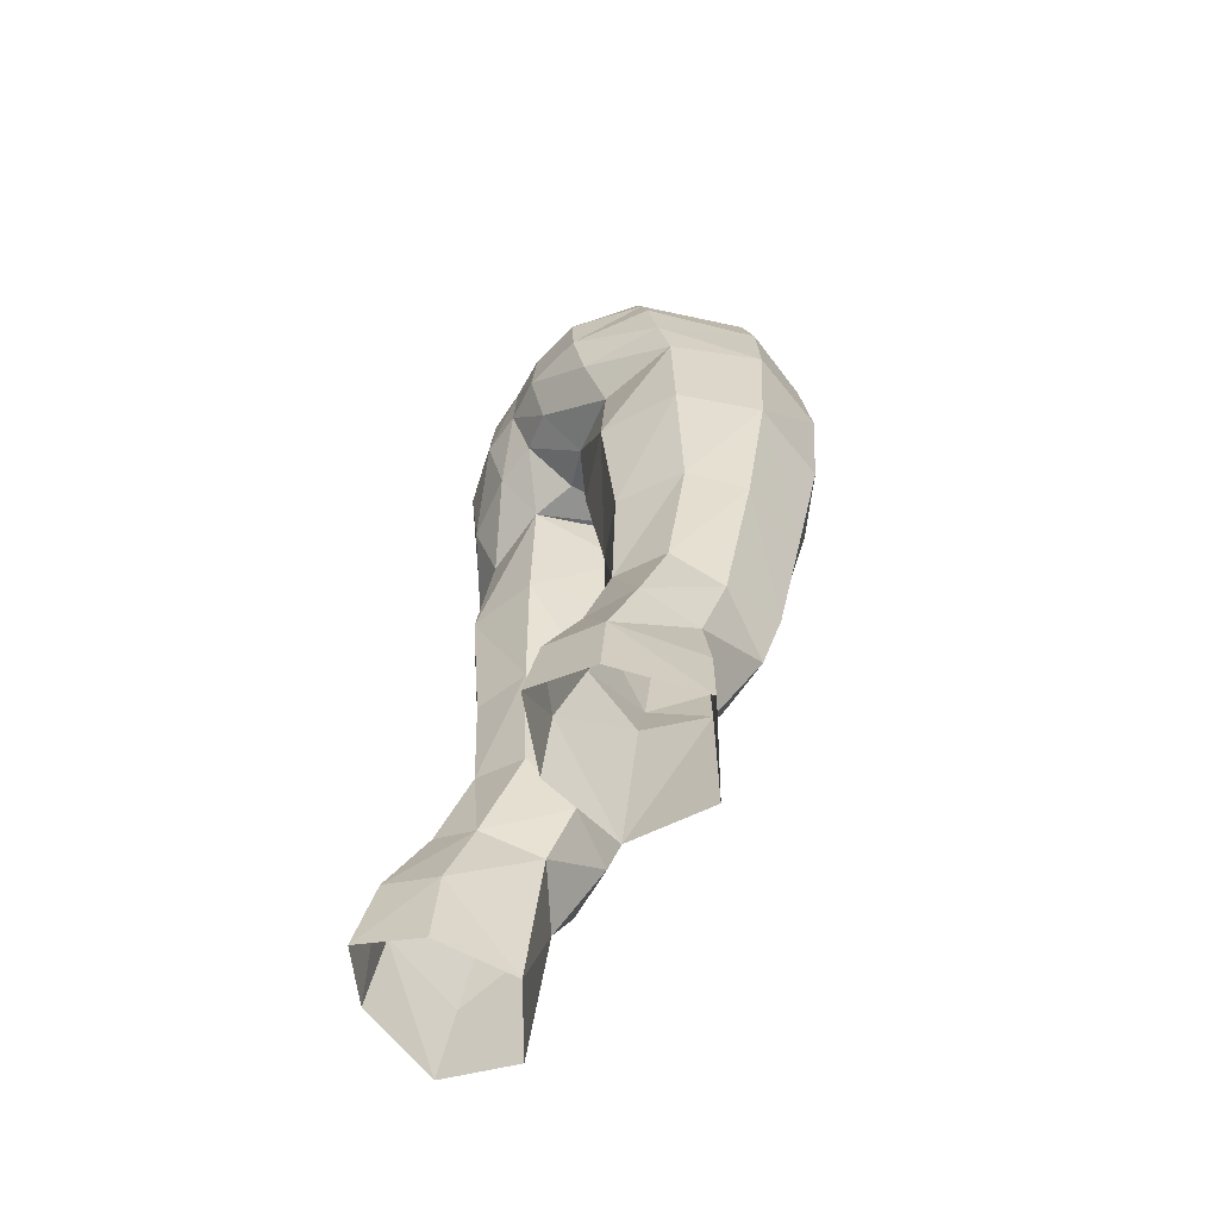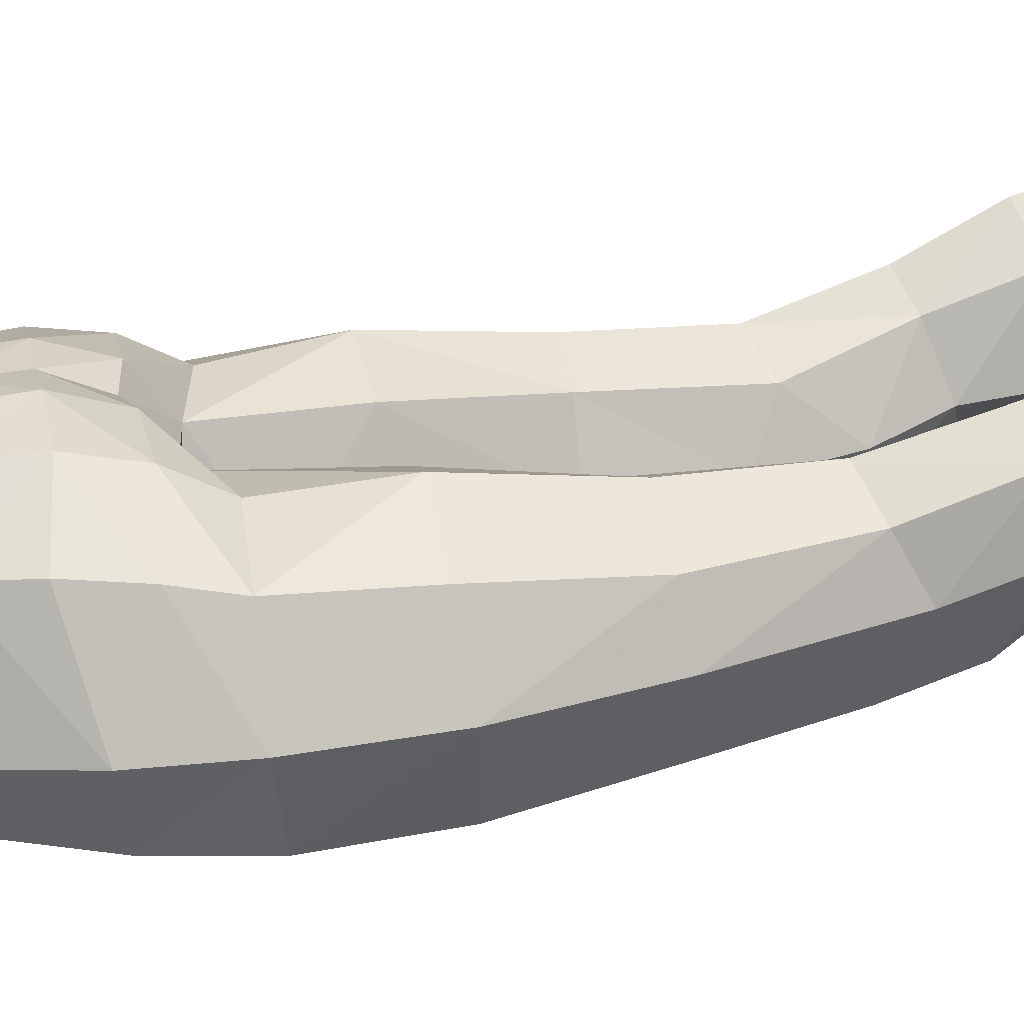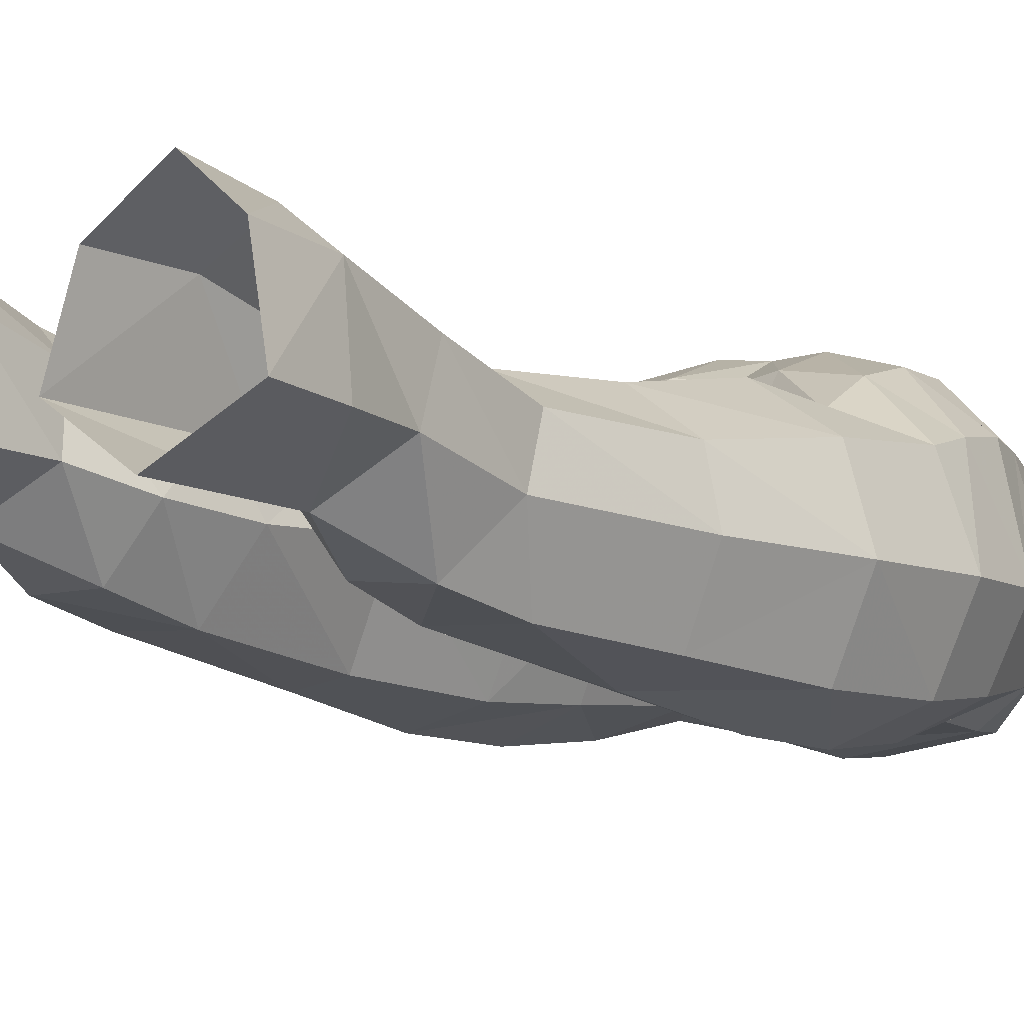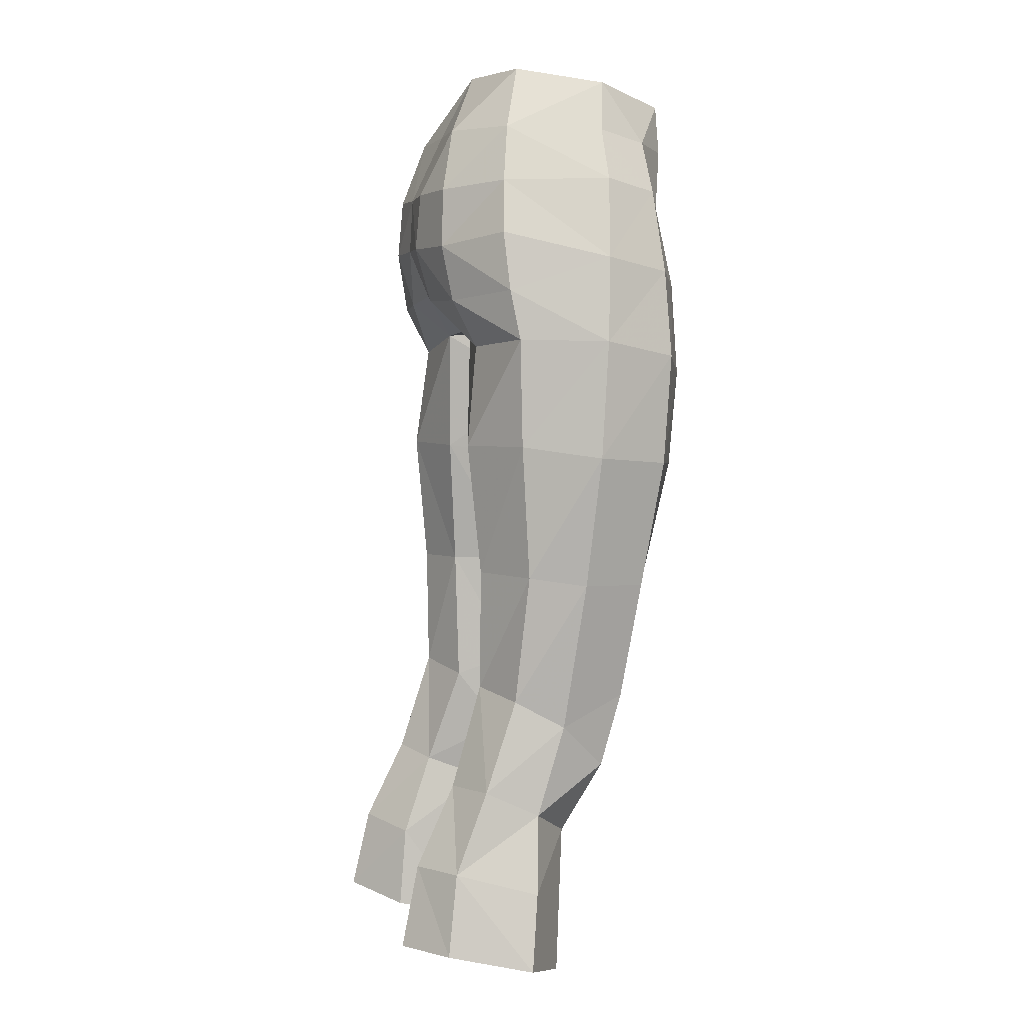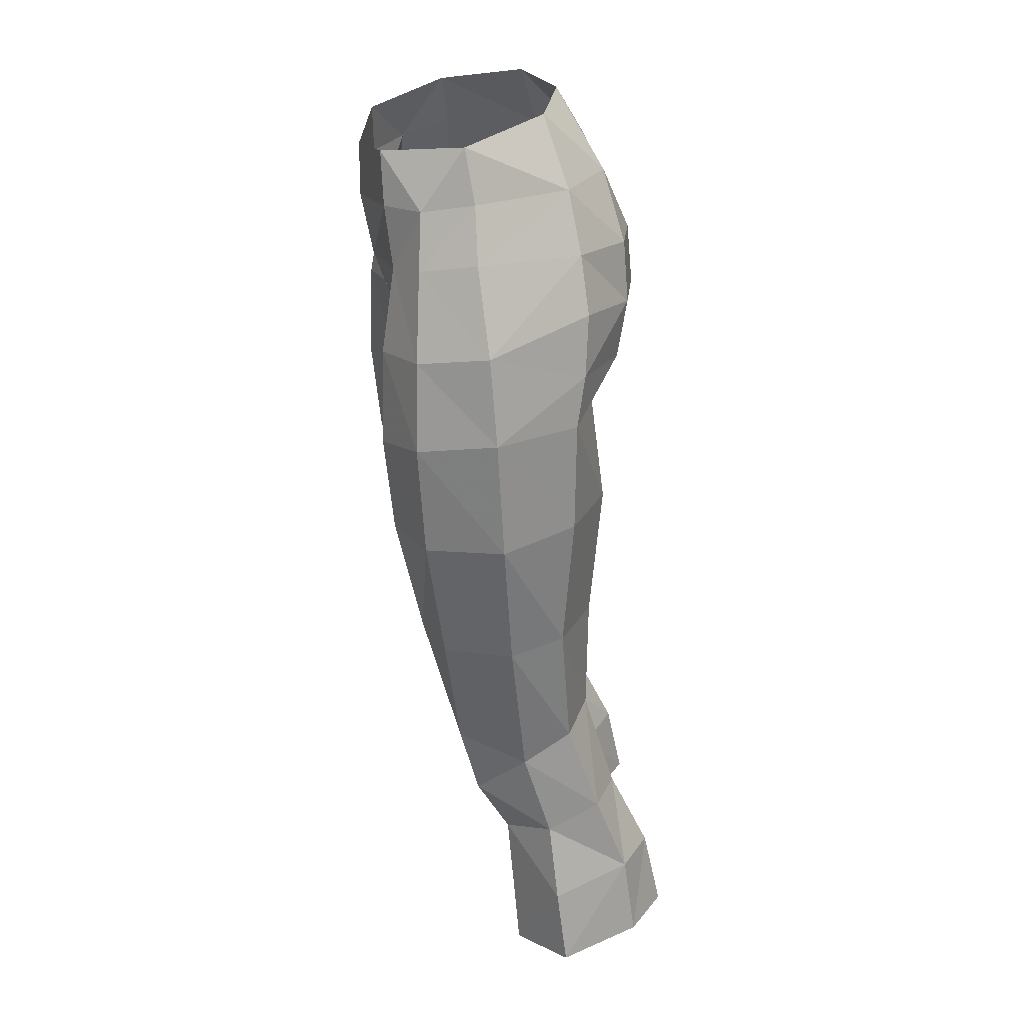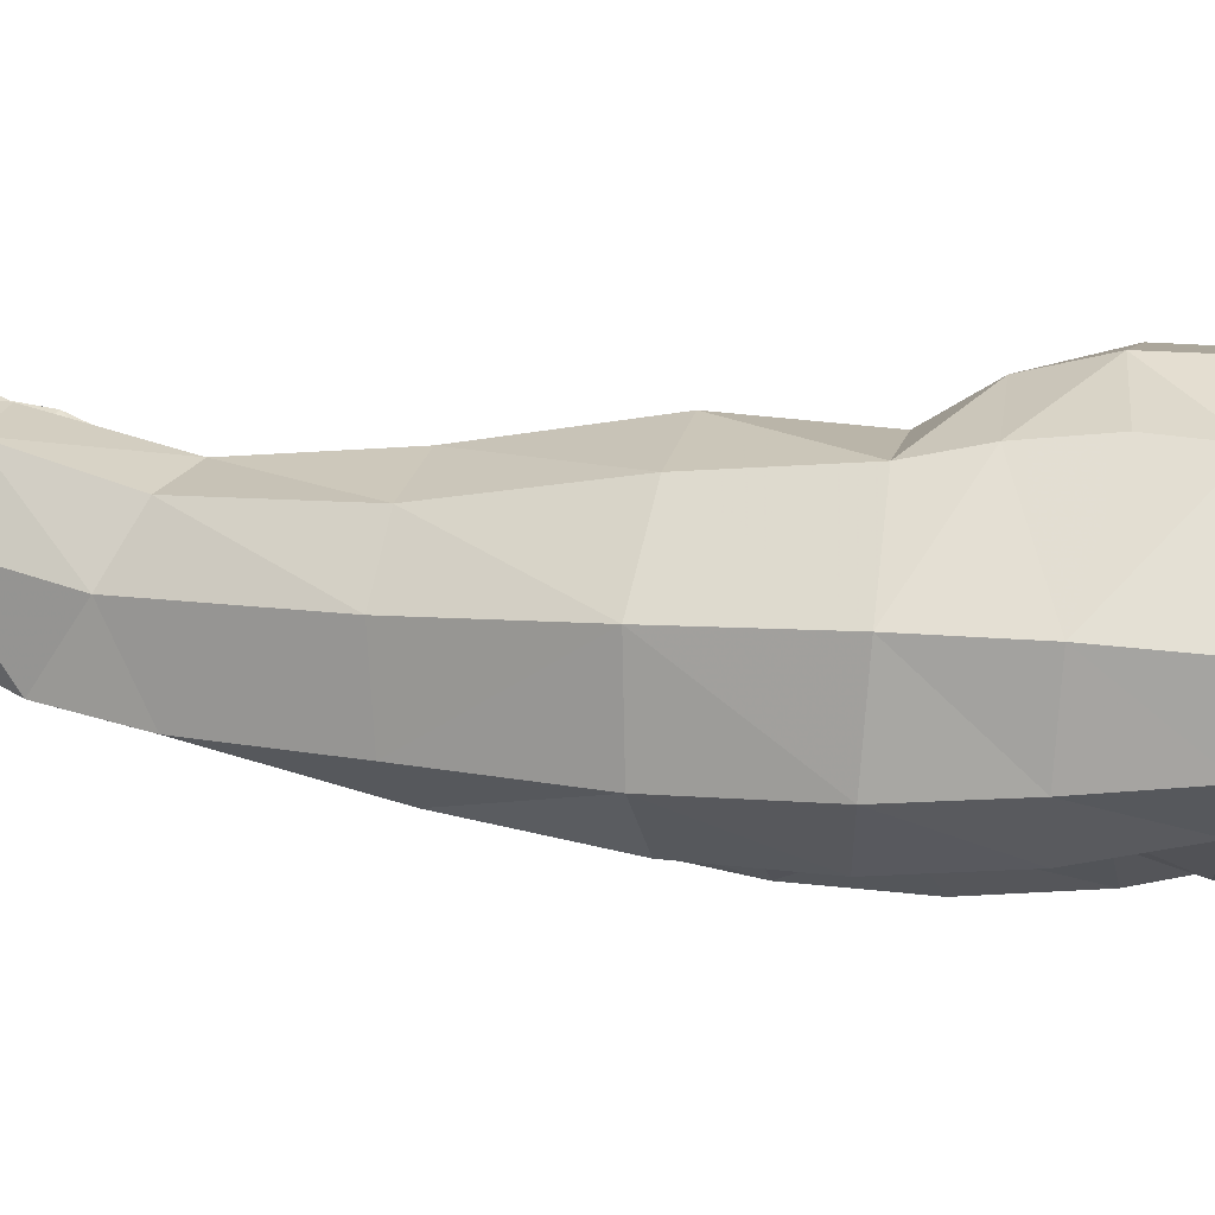
<metadata>
{"format":"obj","ext":"obj","renderer":"f3d","projection":"perspective","resolution":1024,"background":"white","views":[{"elev":-58.9,"azim":-120.5,"up":"+Z"},{"elev":22.7,"azim":78.1,"up":"+Y"},{"elev":-3.2,"azim":-141.7,"up":"+Y"},{"elev":3.2,"azim":-105.4,"up":"+Z"},{"elev":26.6,"azim":83.5,"up":"+Z"},{"elev":-6.2,"azim":-75.3,"up":"+Y"}]}
</metadata>
<code>
g archer_trousers_female_99760
v 4.686 3.552 28.37
v 6.419 2.668 28.35
v 6.546 3.859 25.32
v 4.879 4.995 25.36
v 3.299 3.704 24.87
v 5.071 5.639 22.36
v 3.202 3.964 21.79
v 2.766 1.137 21.22
v 5.394 -0.4132 21.08
v 4.74 -0.8183 26.42
v 2.758 0.529 27.2
v 6.769 -4.285 48.13
v 5.697 -4.069 51.2
v 4.003 -4.891 50.79
v 4.492 -5.384 47.77
v 7.152 -4.133 40.84
v 7.239 -4.394 44.9
v 4.819 -5.507 44.31
v 4.894 -5.15 40.75
v 1.984 2.032 41.38
v 1.046 -1.038 40.92
v 0.5984 -1.224 43.8
v 1.59 2.14 45.91
v 1.752 -4.498 47.94
v 2.071 -4.48 43.95
v 4.092 3.386 47.06
v 6.698 1.802 47.33
v 6.986 1.49 45.48
v 4.088 2.463 45.3
v 1.572 3.673 47.14
v -0.005129 -2.119 46.28
v -0.005129 1.532 46.18
v 0.4474 -2.096 46.31
v -0.005129 -4.649 47.84
v -0.005129 -2.119 46.28
v 0.4474 -2.096 46.31
v -0.005129 -5.428 50.06
v 0.5984 -1.224 43.8
v 3.899 3.765 49.14
v 3.582 3.631 51.34
v 5.569 1.744 51.54
v 6.282 1.948 49.52
v 1.634 4.286 49.17
v 1.645 4.09 51.29
v 6.487 -2.046 51.59
v 7.75 -1.768 48.55
v 2.439 2.992 53.75
v 4.654 1.392 53.69
v 5.608 -2.042 53.52
v 4.998 -2.337 55.44
v 3.361 0.636 56.1
v 3.395 2.647 27.96
v 2.587 1.521 31.67
v 4.425 2.406 32.13
v 2.653 1.654 36.62
v 4.672 2.426 36.61
v 3.117 -2.863 31.68
v 3.394 -2.014 29.05
v 5.683 -2.129 29.11
v 5.897 -2.846 31.82
v 6.246 1.482 31.75
v 7.476 -0.958 36.23
v 6.544 -3.452 36.15
v 6.598 -0.3409 30.76
v 6.805 1.084 36.51
v 1.77 -0.707 36.61
v 8.21 -1.321 41.06
v 7.073 1.43 41.46
v 4.52 2.904 41.49
v 3.038 -3.805 36.55
v 1.77 -0.707 36.61
v 1.874 -0.5738 32.47
v 4.65 -4.179 36.35
v 2.467 -4.403 40.84
v 1.874 -0.5738 32.47
v 1.046 -1.038 40.92
v 8.233 -1.566 45.4
v 5.023 -3.923 53.16
v 3.599 -5.139 53.01
v 3.044 -5.192 54.87
v -0.005128 -5.836 54.33
v -0.005129 -5.853 52.36
v 6.905 4.25 22.3
v -0.005131 3.405 47.42
v -0.005131 4.043 51.24
v -0.005131 4.156 49.2
v -0.00513 2.827 53.8
v 7.895 1.249 21.78
v 7.405 0.9351 24.59
v -4.697 3.552 28.37
v -4.89 4.995 25.36
v -6.556 3.859 25.32
v -6.43 2.668 28.35
v -3.31 3.704 24.87
v -3.212 3.964 21.79
v -5.081 5.639 22.36
v -2.776 1.137 21.22
v -2.769 0.529 27.2
v -4.751 -0.8183 26.42
v -5.404 -0.4132 21.08
v -6.779 -4.285 48.13
v -4.502 -5.384 47.77
v -4.013 -4.891 50.79
v -5.974 -4.062 51.21
v -7.162 -4.133 40.84
v -4.904 -5.15 40.75
v -4.829 -5.507 44.31
v -7.249 -4.394 44.9
v -1.994 2.032 41.38
v -1.567 2.061 45.87
v -0.6087 -1.224 43.8
v -1.057 -1.038 40.92
v -2.081 -4.48 43.95
v -1.762 -4.498 47.94
v -4.103 3.385 47.06
v -4.098 2.461 45.29
v -6.996 1.49 45.48
v -6.708 1.802 47.33
v -1.582 3.674 47.14
v -0.4577 -2.096 46.31
v -0.4577 -2.096 46.31
v -0.6087 -1.224 43.8
v -3.909 3.764 49.14
v -6.292 1.948 49.52
v -5.579 1.744 51.54
v -3.592 3.631 51.33
v -1.656 4.091 51.29
v -1.644 4.287 49.17
v -7.761 -1.768 48.55
v -6.764 -2.038 51.59
v -4.748 1.394 53.68
v -2.45 2.992 53.74
v -5.836 -2.04 53.52
v -5.009 -2.337 55.44
v -3.371 0.636 56.1
v -3.405 2.647 27.96
v -4.435 2.406 32.13
v -2.597 1.521 31.67
v -2.663 1.654 36.62
v -4.682 2.426 36.61
v -3.127 -2.863 31.68
v -5.908 -2.846 31.82
v -5.693 -2.129 29.11
v -3.404 -2.014 29.05
v -6.257 1.482 31.75
v -7.487 -0.958 36.23
v -6.608 -0.3409 30.76
v -6.554 -3.453 36.15
v -6.816 1.084 36.51
v -1.78 -0.707 36.61
v -8.22 -1.321 41.06
v -7.083 1.43 41.46
v -4.53 2.904 41.49
v -3.048 -3.805 36.55
v -1.885 -0.5738 32.47
v -1.78 -0.707 36.61
v -4.66 -4.179 36.35
v -2.477 -4.403 40.84
v -1.885 -0.5738 32.47
v -1.057 -1.038 40.92
v -8.244 -1.566 45.4
v -5.117 -3.922 53.17
v -3.609 -5.138 53.01
v -3.054 -5.192 54.87
v -6.915 4.25 22.3
v -7.416 0.935 24.59
v -7.905 1.249 21.78
v 6.631 0.6856 27.43
v 2.766 1.137 21.22
v -0.005129 1.56 56.21
v 2.108 -0.1291 29.51
v 2.108 -0.1291 29.51
v 2.758 0.529 27.2
v -6.641 0.6856 27.43
v -2.776 1.137 21.22
v -2.119 -0.1291 29.51
v -2.119 -0.1291 29.51
v -2.769 0.529 27.2
f 1 2 3
f 3 4 1
f 5 4 6
f 6 7 5
f 8 9 10
f 10 11 8
f 12 13 14
f 14 15 12
f 16 17 18
f 18 19 16
f 20 21 22
f 22 23 20
f 15 24 25
f 25 18 15
f 26 27 28
f 28 29 26
f 29 23 30
f 30 26 29
f 31 32 23
f 23 33 31
f 34 35 36
f 36 24 34
f 37 34 24
f 24 14 37
f 38 25 24
f 24 36 38
f 39 40 41
f 41 42 39
f 40 39 43
f 43 44 40
f 41 45 46
f 46 42 41
f 40 47 48
f 48 41 40
f 48 49 45
f 45 41 48
f 50 49 48
f 48 51 50
f 52 53 54
f 54 1 52
f 55 56 54
f 54 53 55
f 57 58 59
f 59 60 57
f 2 1 54
f 54 61 2
f 62 63 60
f 60 64 62
f 65 61 54
f 54 56 65
f 66 21 20
f 20 55 66
f 67 62 65
f 65 68 67
f 23 29 69
f 69 20 23
f 70 71 72
f 72 57 70
f 55 20 69
f 69 56 55
f 16 19 73
f 73 63 16
f 19 74 70
f 70 73 19
f 56 69 68
f 68 65 56
f 55 53 75
f 75 66 55
f 62 64 61
f 61 65 62
f 74 76 71
f 71 70 74
f 77 67 68
f 68 28 77
f 17 12 15
f 15 18 17
f 25 74 19
f 19 18 25
f 28 68 69
f 69 29 28
f 74 25 38
f 38 76 74
f 46 45 13
f 13 12 46
f 67 77 17
f 17 16 67
f 13 45 49
f 49 78 13
f 63 62 67
f 67 16 63
f 77 46 12
f 12 17 77
f 79 80 81
f 81 82 79
f 79 82 37
f 37 14 79
f 83 6 4
f 4 3 83
f 52 1 4
f 4 5 52
f 23 32 84
f 84 30 23
f 85 44 43
f 43 86 85
f 47 44 85
f 85 87 47
f 86 43 30
f 30 84 86
f 43 39 26
f 26 30 43
f 39 42 27
f 27 26 39
f 77 28 27
f 27 46 77
f 9 88 89
f 89 10 9
f 90 91 92
f 92 93 90
f 94 95 96
f 96 91 94
f 97 98 99
f 99 100 97
f 101 102 103
f 103 104 101
f 105 106 107
f 107 108 105
f 109 110 111
f 111 112 109
f 102 107 113
f 113 114 102
f 115 116 117
f 117 118 115
f 116 115 119
f 119 110 116
f 31 120 110
f 110 32 31
f 34 114 121
f 121 35 34
f 37 103 114
f 114 34 37
f 122 121 114
f 114 113 122
f 123 124 125
f 125 126 123
f 126 127 128
f 128 123 126
f 125 124 129
f 129 130 125
f 126 125 131
f 131 132 126
f 131 125 130
f 130 133 131
f 134 135 131
f 131 133 134
f 136 90 137
f 137 138 136
f 139 138 137
f 137 140 139
f 141 142 143
f 143 144 141
f 93 145 137
f 137 90 93
f 146 147 142
f 142 148 146
f 149 140 137
f 137 145 149
f 150 139 109
f 109 112 150
f 151 152 149
f 149 146 151
f 110 109 153
f 153 116 110
f 154 141 155
f 155 156 154
f 139 140 153
f 153 109 139
f 105 148 157
f 157 106 105
f 106 157 154
f 154 158 106
f 140 149 152
f 152 153 140
f 139 150 159
f 159 138 139
f 146 149 145
f 145 147 146
f 158 154 156
f 156 160 158
f 161 117 152
f 152 151 161
f 108 107 102
f 102 101 108
f 113 107 106
f 106 158 113
f 117 116 153
f 153 152 117
f 158 160 122
f 122 113 158
f 129 101 104
f 104 130 129
f 151 105 108
f 108 161 151
f 104 162 133
f 133 130 104
f 148 105 151
f 151 146 148
f 161 108 101
f 101 129 161
f 163 82 81
f 81 164 163
f 163 103 37
f 37 82 163
f 165 92 91
f 91 96 165
f 136 94 91
f 91 90 136
f 110 119 84
f 84 32 110
f 85 86 128
f 128 127 85
f 132 87 85
f 85 127 132
f 86 84 119
f 119 128 86
f 128 119 115
f 115 123 128
f 123 115 118
f 118 124 123
f 161 129 118
f 118 117 161
f 100 99 166
f 166 167 100
f 168 10 89
f 169 5 7
f 168 3 2
f 46 27 42
f 14 24 15
f 47 40 44
f 47 87 170
f 80 79 78
f 48 47 51
f 2 61 64
f 171 53 52
f 57 172 58
f 58 10 59
f 10 168 59
f 59 64 60
f 73 57 60
f 72 172 57
f 11 10 58
f 168 64 59
f 168 2 64
f 51 47 170
f 13 78 14
f 23 22 33
f 75 53 171
f 49 50 78
f 50 80 78
f 73 60 63
f 70 57 73
f 172 11 58
f 52 173 171
f 78 79 14
f 168 89 3
f 88 83 3
f 173 52 5
f 169 173 5
f 89 88 3
f 174 166 99
f 175 95 94
f 174 93 92
f 129 124 118
f 103 102 114
f 132 127 126
f 132 170 87
f 164 162 163
f 131 135 132
f 93 147 145
f 176 136 138
f 141 144 177
f 144 143 99
f 99 143 174
f 143 142 147
f 157 142 141
f 155 141 177
f 98 144 99
f 174 143 147
f 174 147 93
f 135 170 132
f 104 103 162
f 110 120 111
f 159 176 138
f 133 162 134
f 134 162 164
f 157 148 142
f 154 157 141
f 177 144 98
f 136 176 178
f 162 103 163
f 174 92 166
f 167 92 165
f 178 94 136
f 175 94 178
f 166 92 167

</code>
